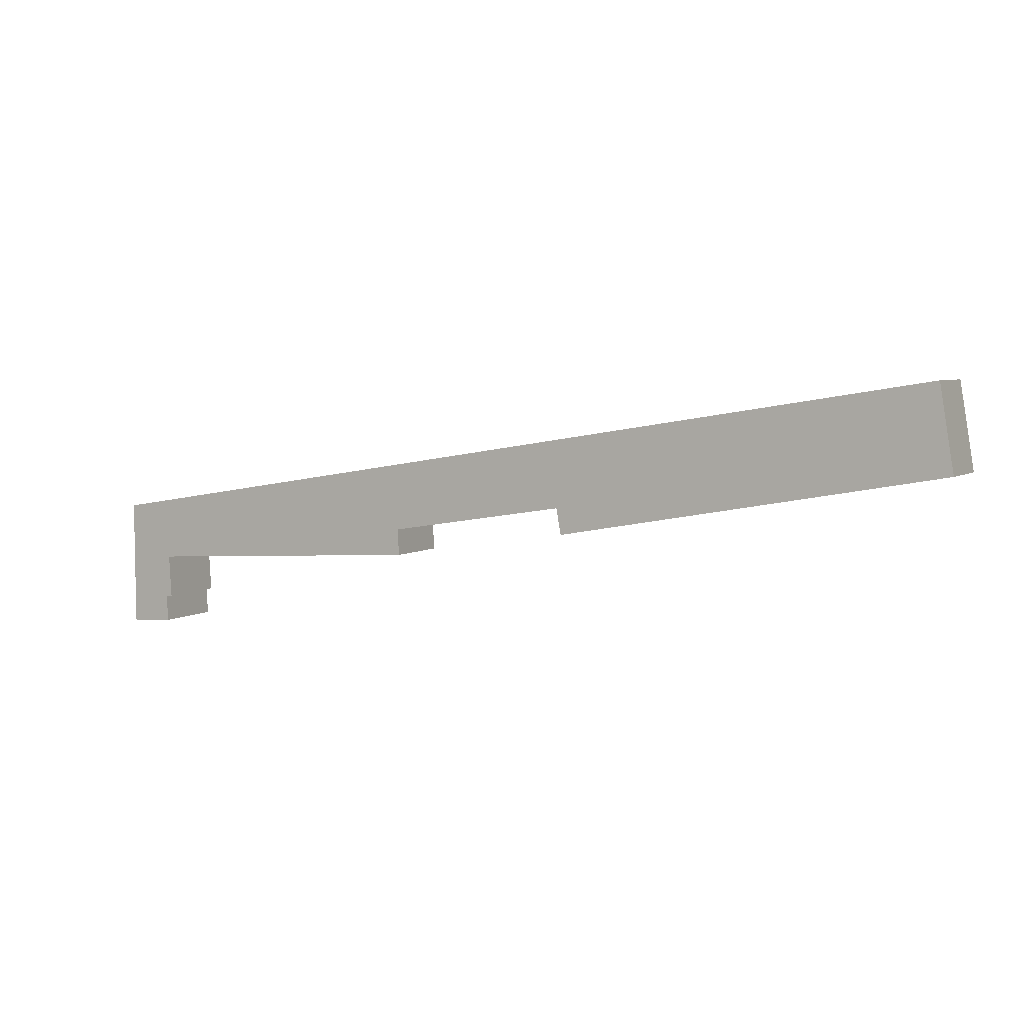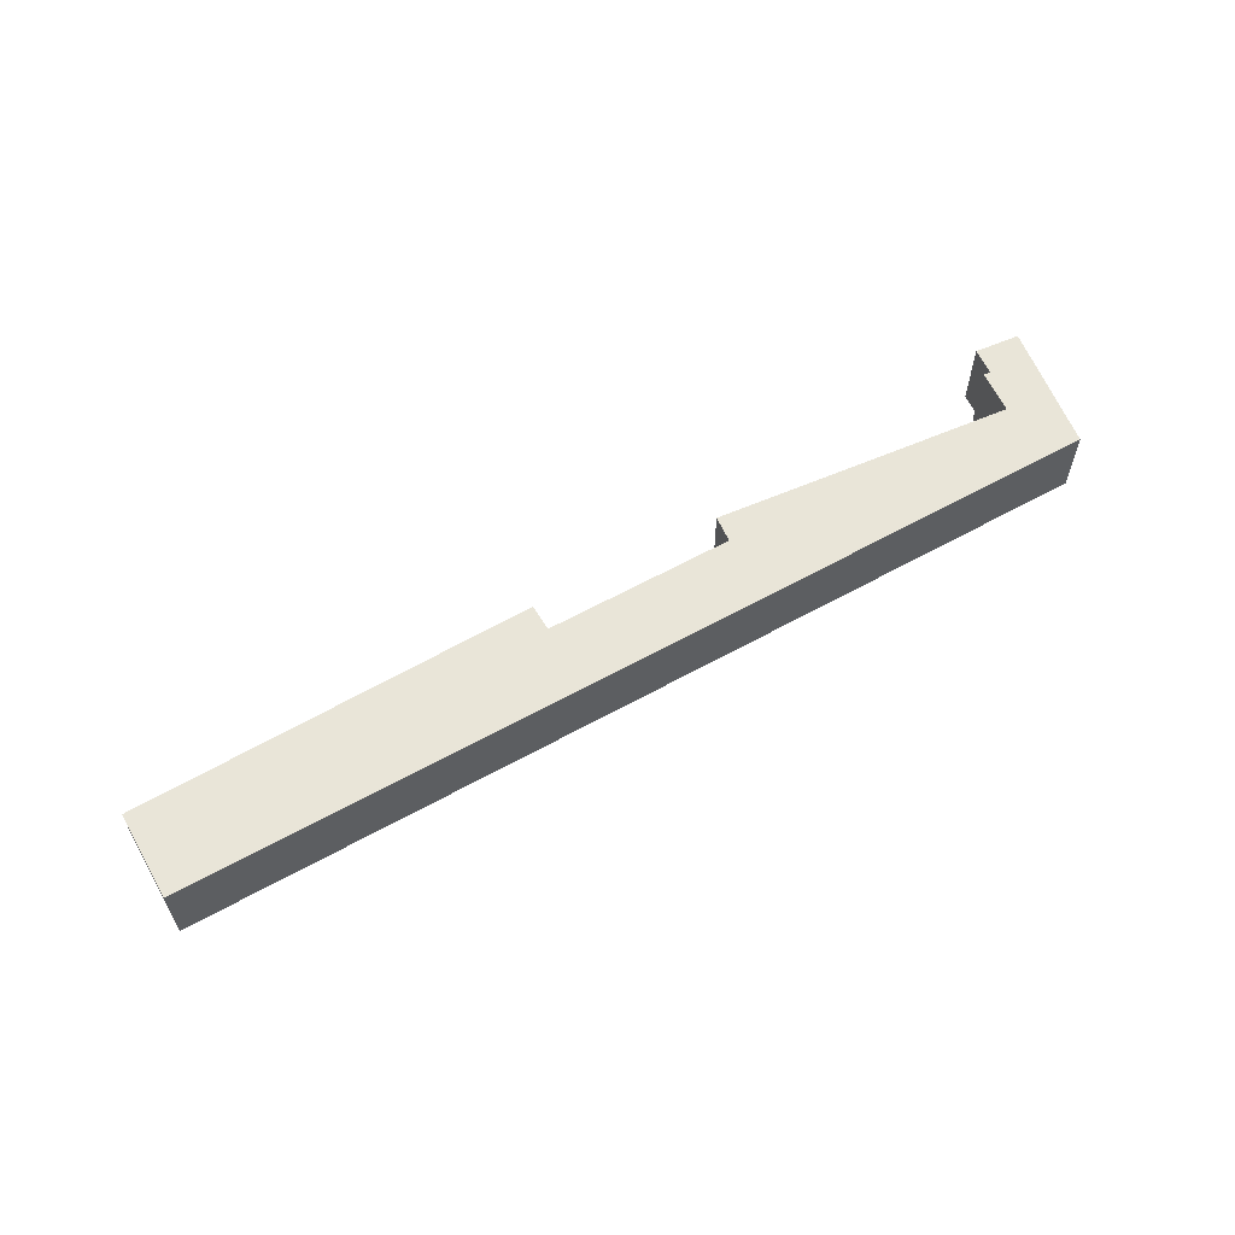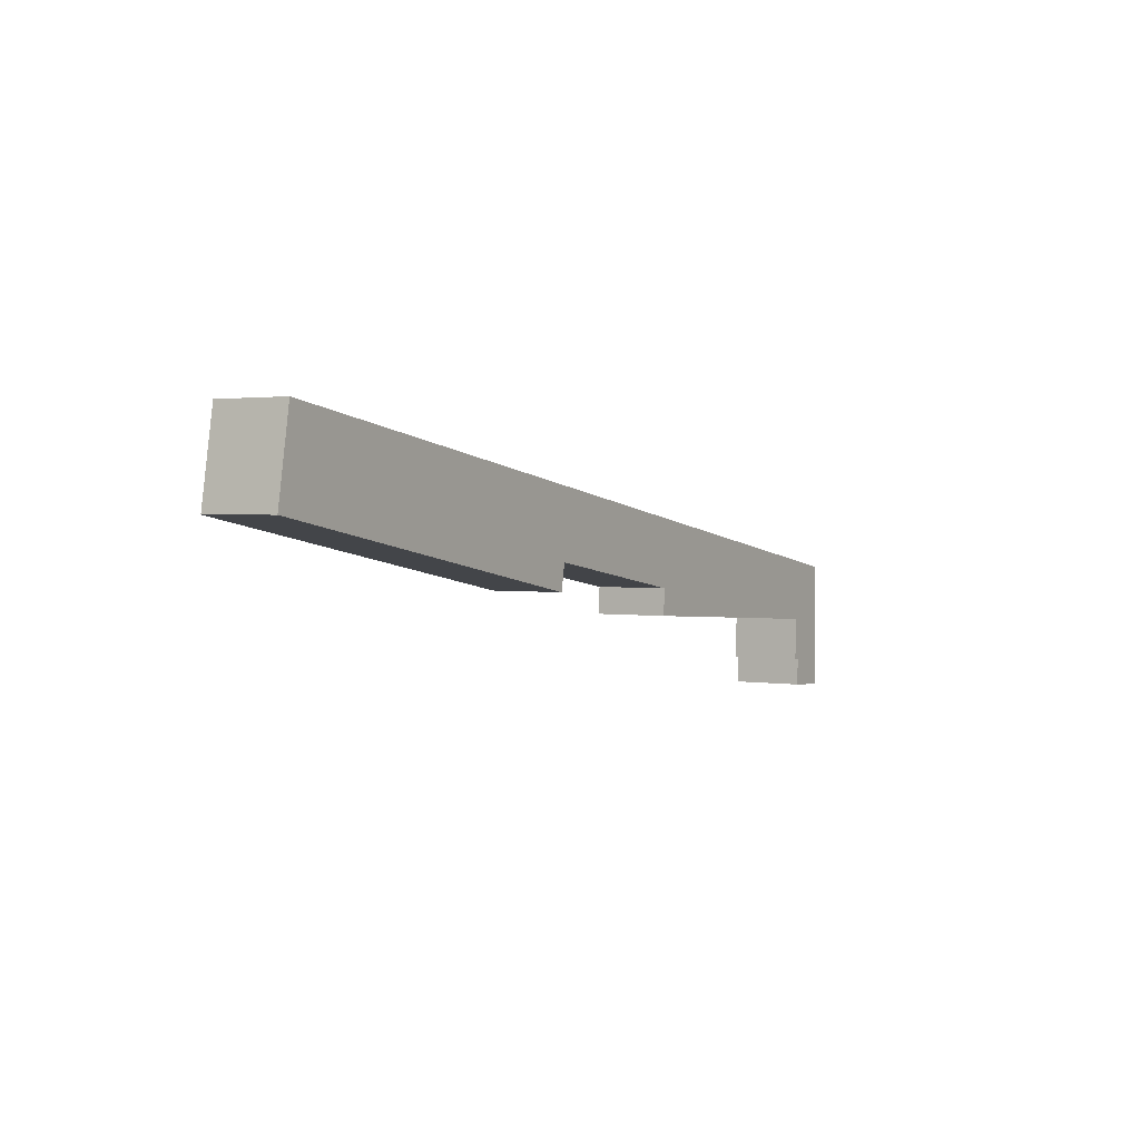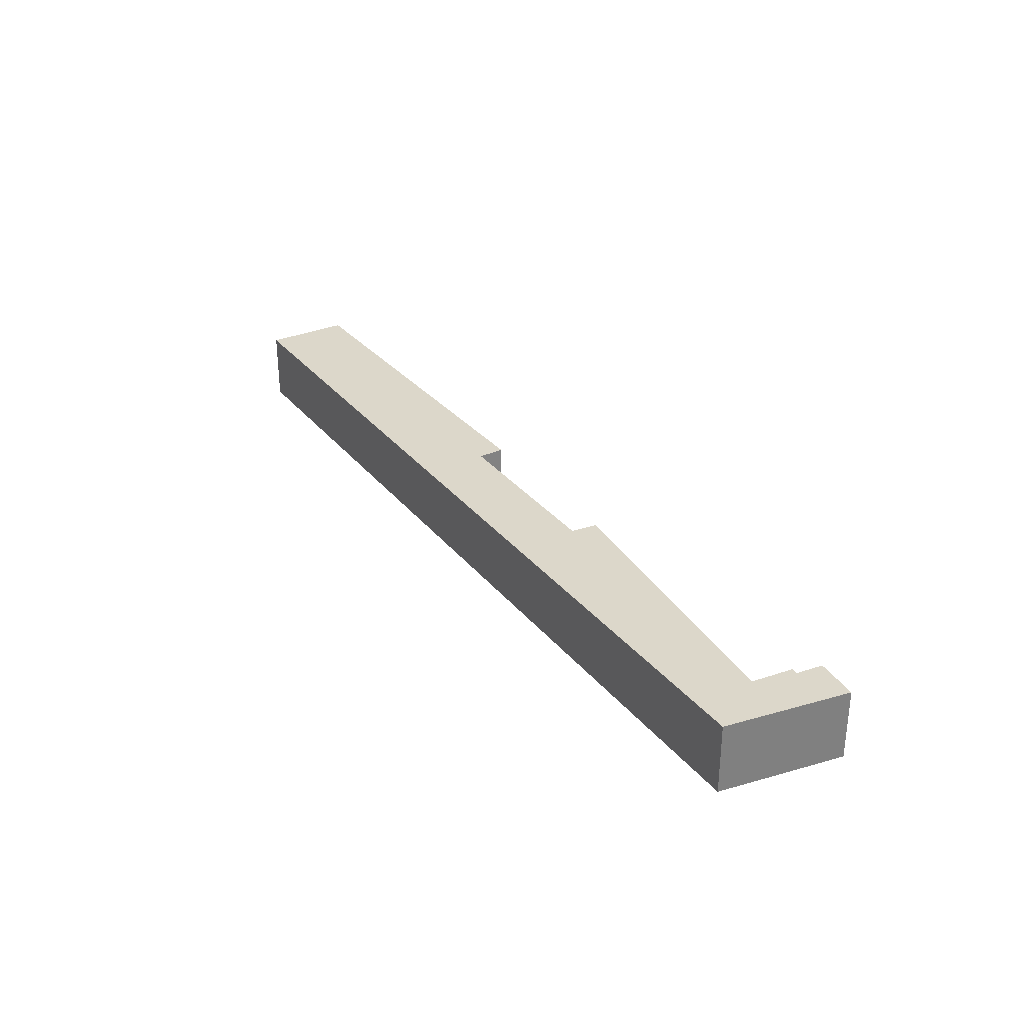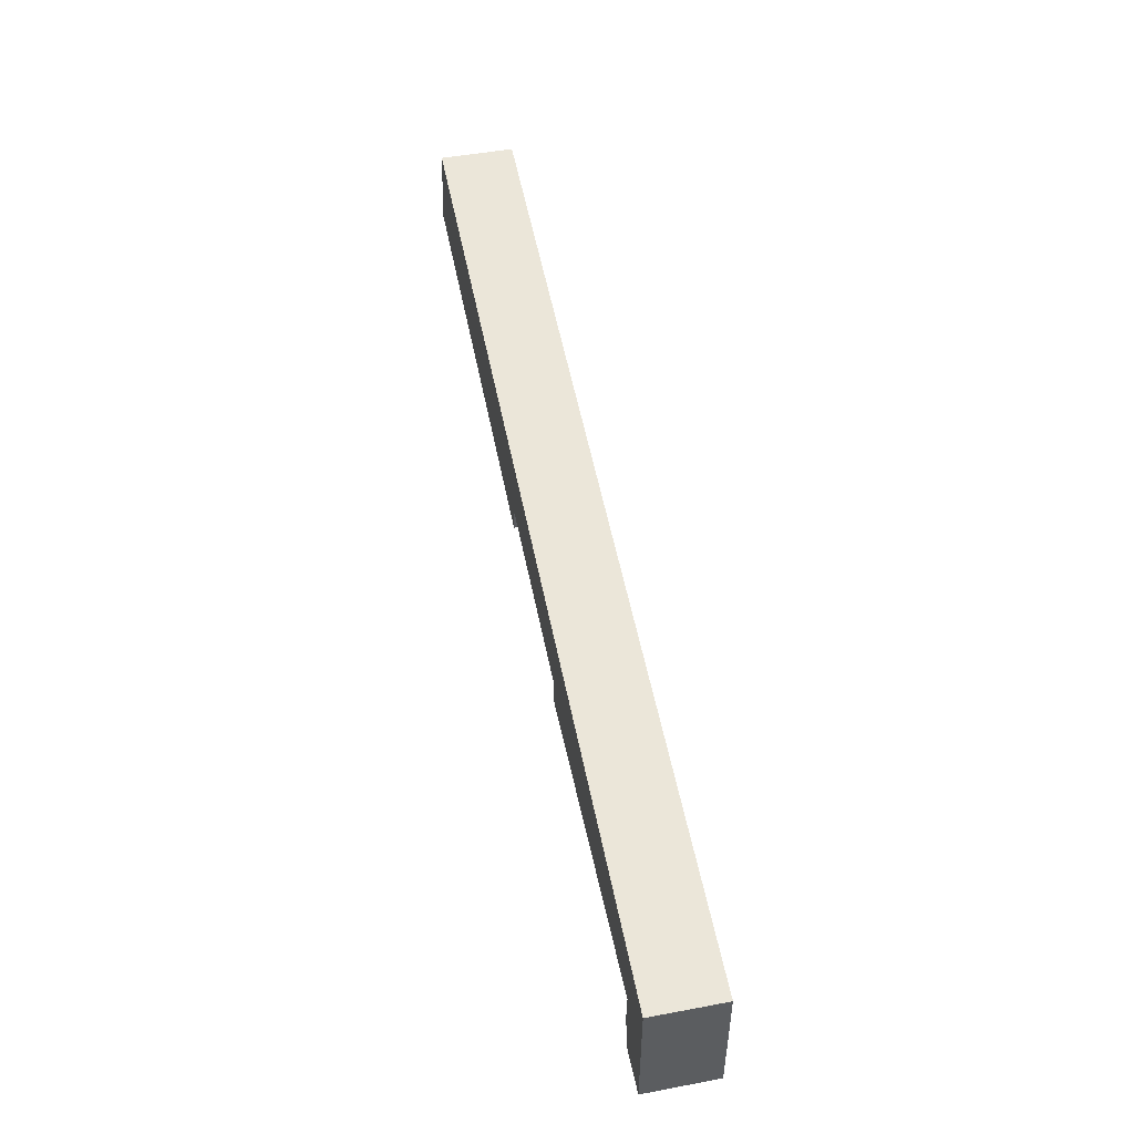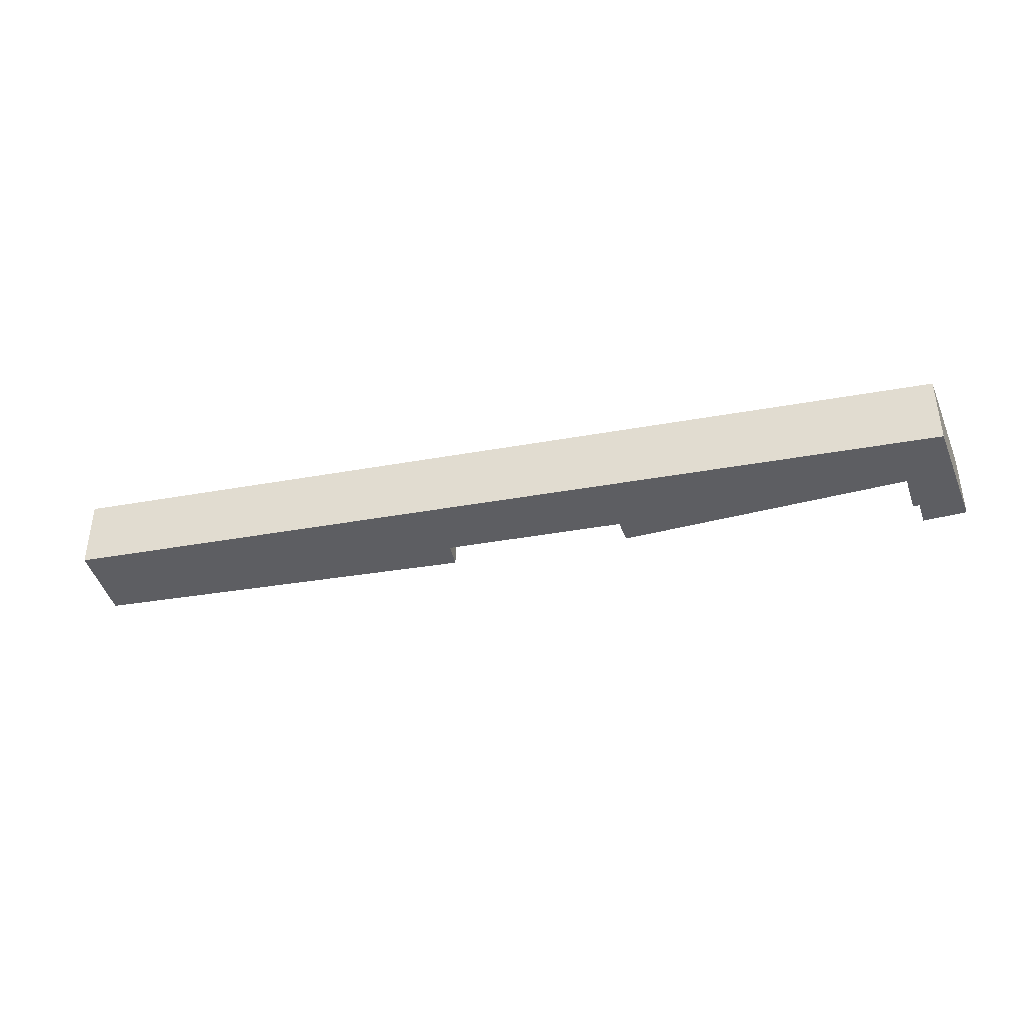
<metadata>
{"format":"obj","ext":"obj","renderer":"f3d","projection":"perspective","resolution":1024,"background":"white","views":[{"elev":4.9,"azim":-152.1,"up":"+Z"},{"elev":59.7,"azim":-20.6,"up":"+Y"},{"elev":1.8,"azim":-58.7,"up":"+Z"},{"elev":30.7,"azim":67.8,"up":"+Y"},{"elev":48.7,"azim":78.2,"up":"+Z"},{"elev":-39.1,"azim":21.9,"up":"+Y"}]}
</metadata>
<code>
v 1.818 -0.1282 -4.637
v 1.601 -0.1282 -4.598
v 1.609 -0.1282 -4.551
v 1.821 -0.1282 -4.622
v 1.923 -0.1282 -4.639
v 2.09 -0.1282 -4.663
v 1.923 -0.1282 -4.653
v 2.092 -0.1282 -4.688
v 2.088 -0.1282 -4.687
v 2.117 -0.1282 -4.704
v 2.091 -0.1282 -4.703
v 2.117 -0.1282 -4.632
v 1.609 -0.1686 -4.551
v 1.601 -0.1686 -4.598
v 1.818 -0.1686 -4.637
v 1.821 -0.1686 -4.622
v 1.923 -0.1686 -4.639
v 1.923 -0.1686 -4.653
v 2.09 -0.1686 -4.663
v 2.088 -0.1686 -4.687
v 2.092 -0.1686 -4.688
v 2.091 -0.1686 -4.703
v 2.117 -0.1686 -4.704
v 2.117 -0.1686 -4.632
v 1.601 -0.1686 -4.598
v 1.609 -0.1686 -4.551
v 1.609 -0.1282 -4.551
v 1.601 -0.1282 -4.598
v 1.818 -0.1686 -4.637
v 1.601 -0.1686 -4.598
v 1.601 -0.1282 -4.598
v 1.818 -0.1282 -4.637
v 1.821 -0.1686 -4.622
v 1.818 -0.1686 -4.637
v 1.818 -0.1282 -4.637
v 1.821 -0.1282 -4.622
v 1.923 -0.1686 -4.639
v 1.821 -0.1686 -4.622
v 1.821 -0.1282 -4.622
v 1.923 -0.1282 -4.639
v 1.923 -0.1686 -4.653
v 1.923 -0.1686 -4.639
v 1.923 -0.1282 -4.639
v 1.923 -0.1282 -4.653
v 2.09 -0.1686 -4.663
v 1.923 -0.1686 -4.653
v 1.923 -0.1282 -4.653
v 2.09 -0.1282 -4.663
v 2.088 -0.1686 -4.687
v 2.09 -0.1686 -4.663
v 2.09 -0.1282 -4.663
v 2.088 -0.1282 -4.687
v 2.092 -0.1686 -4.688
v 2.088 -0.1686 -4.687
v 2.088 -0.1282 -4.687
v 2.092 -0.1282 -4.688
v 2.091 -0.1686 -4.703
v 2.092 -0.1686 -4.688
v 2.092 -0.1282 -4.688
v 2.091 -0.1282 -4.703
v 2.117 -0.1686 -4.704
v 2.091 -0.1686 -4.703
v 2.091 -0.1282 -4.703
v 2.117 -0.1282 -4.704
v 2.117 -0.1686 -4.632
v 2.117 -0.1686 -4.704
v 2.117 -0.1282 -4.704
v 2.117 -0.1282 -4.632
v 1.609 -0.1686 -4.551
v 2.117 -0.1686 -4.632
v 2.117 -0.1282 -4.632
v 1.609 -0.1282 -4.551
f 1 2 3
f 4 1 3
f 5 4 3
f 6 7 5
f 6 5 3
f 8 9 6
f 10 11 8
f 10 8 6
f 12 10 6
f 12 6 3
f 13 14 15
f 13 15 16
f 13 16 17
f 17 18 19
f 13 17 19
f 19 20 21
f 21 22 23
f 19 21 23
f 24 13 19
f 24 19 23
f 25 26 27
f 25 27 28
f 29 30 31
f 29 31 32
f 33 34 35
f 33 35 36
f 37 38 39
f 37 39 40
f 41 42 43
f 41 43 44
f 45 46 47
f 45 47 48
f 49 50 51
f 49 51 52
f 53 54 55
f 53 55 56
f 57 58 59
f 57 59 60
f 61 62 63
f 61 63 64
f 65 66 67
f 65 67 68
f 69 70 71
f 69 71 72

</code>
